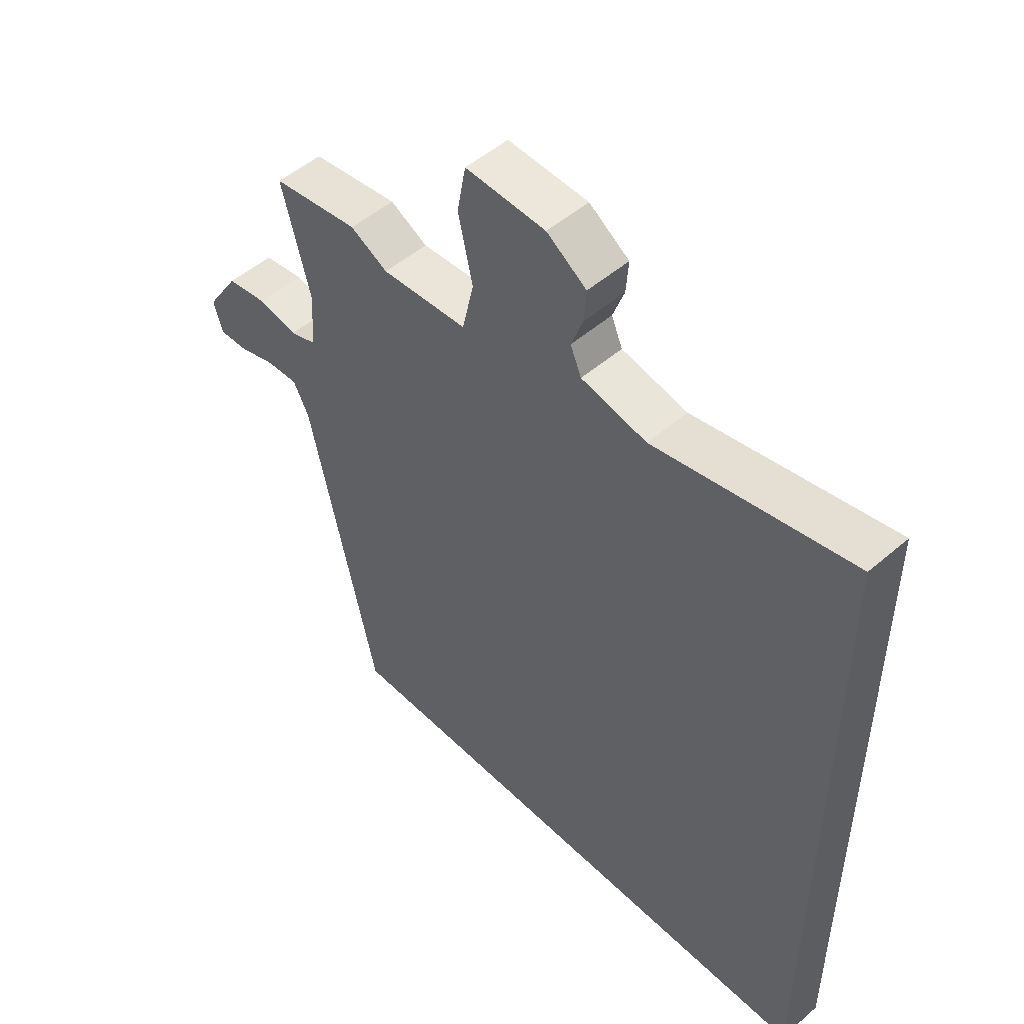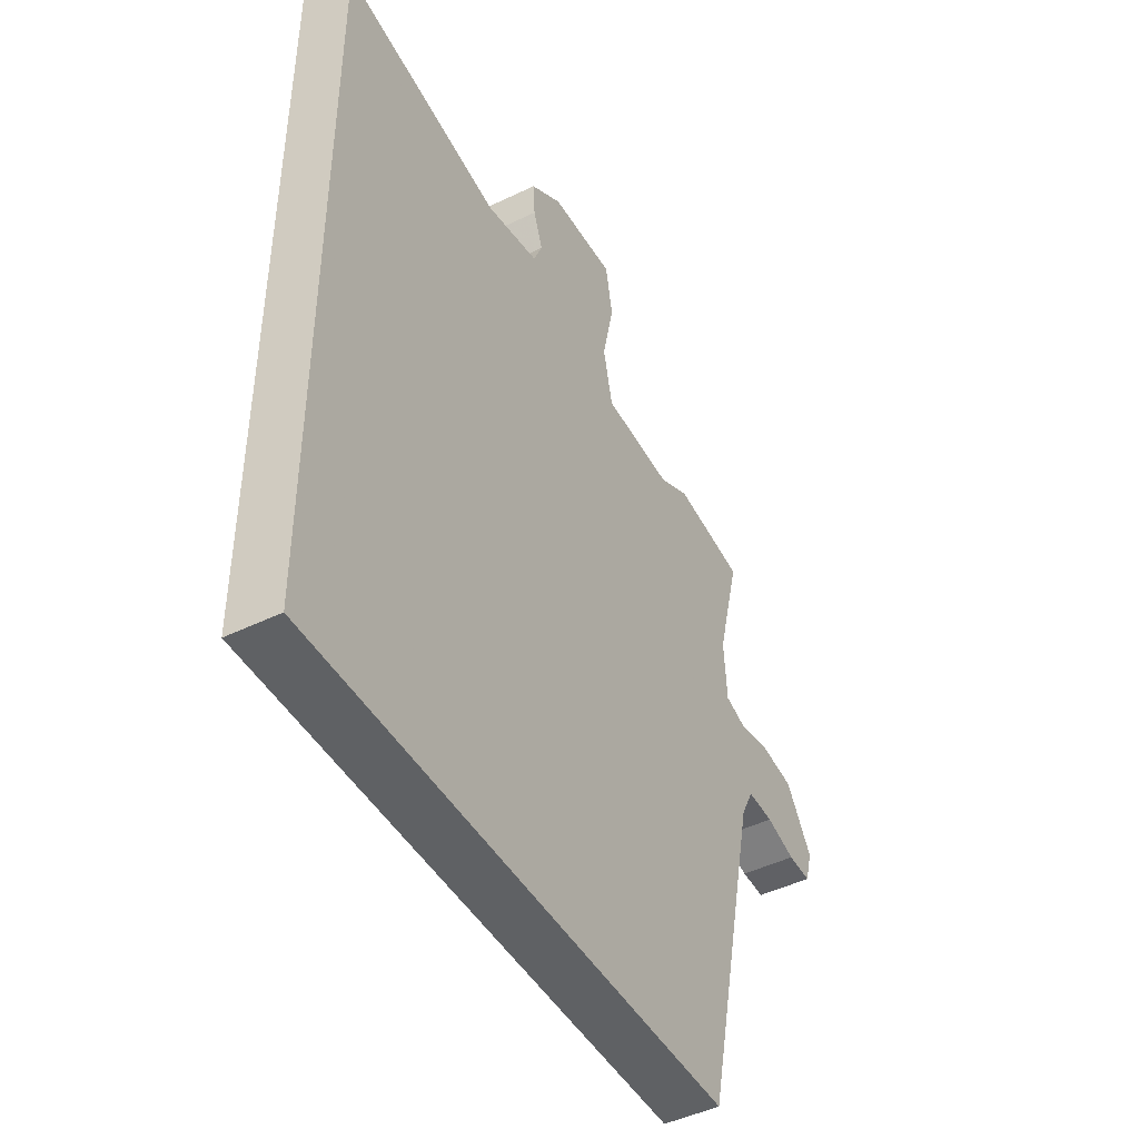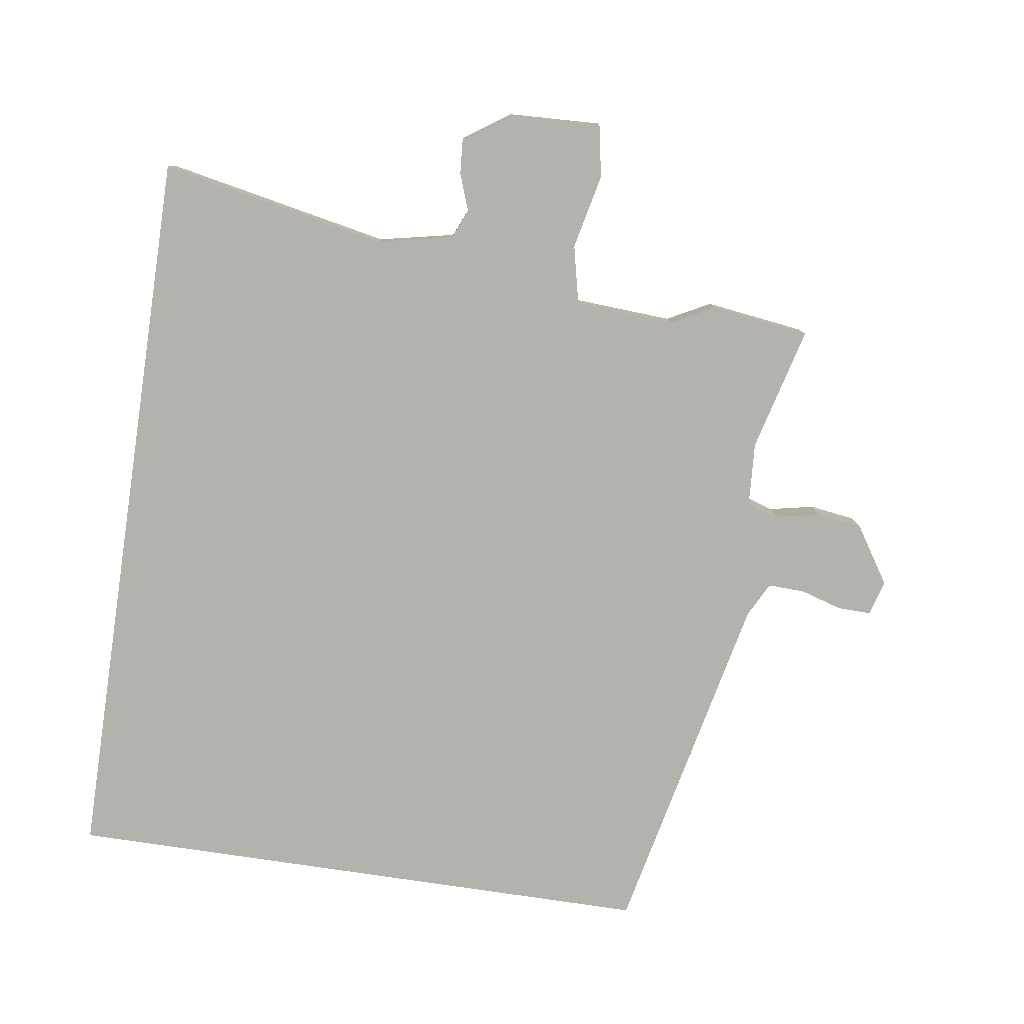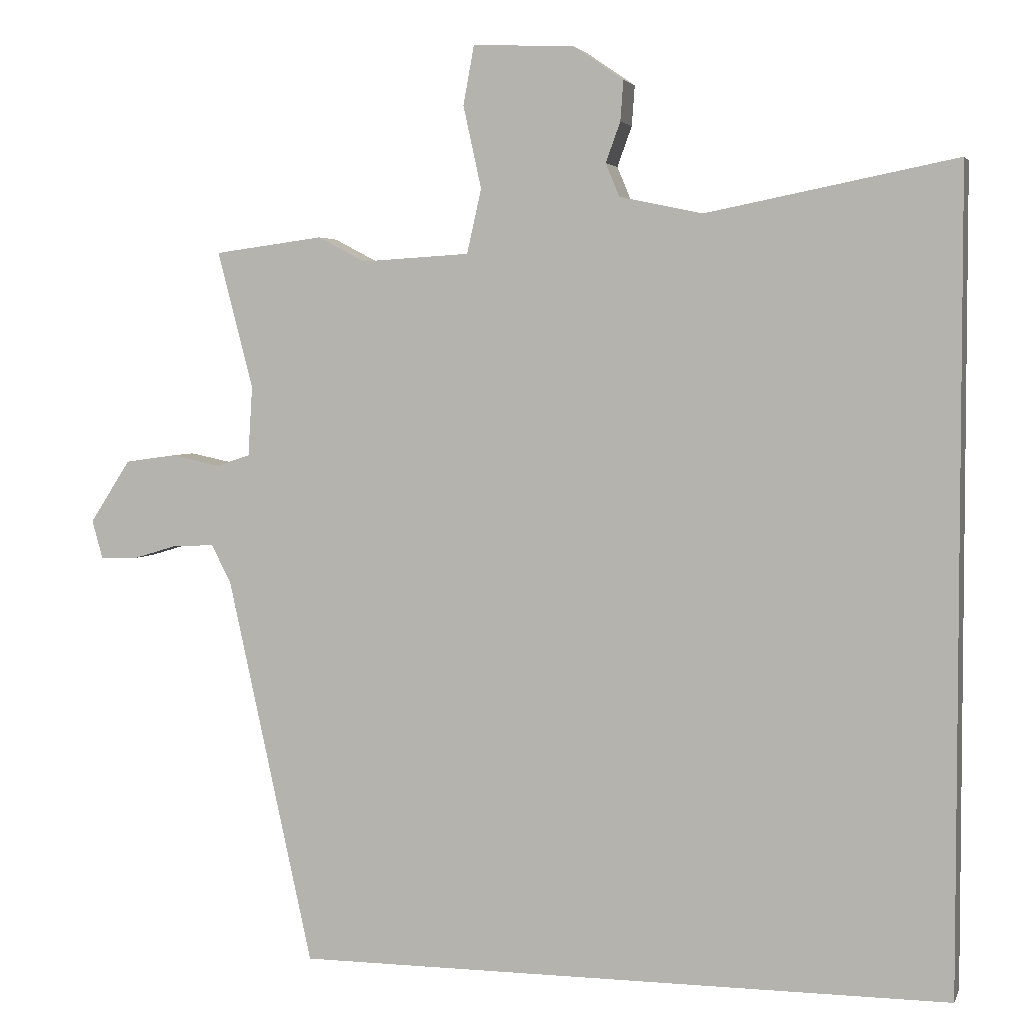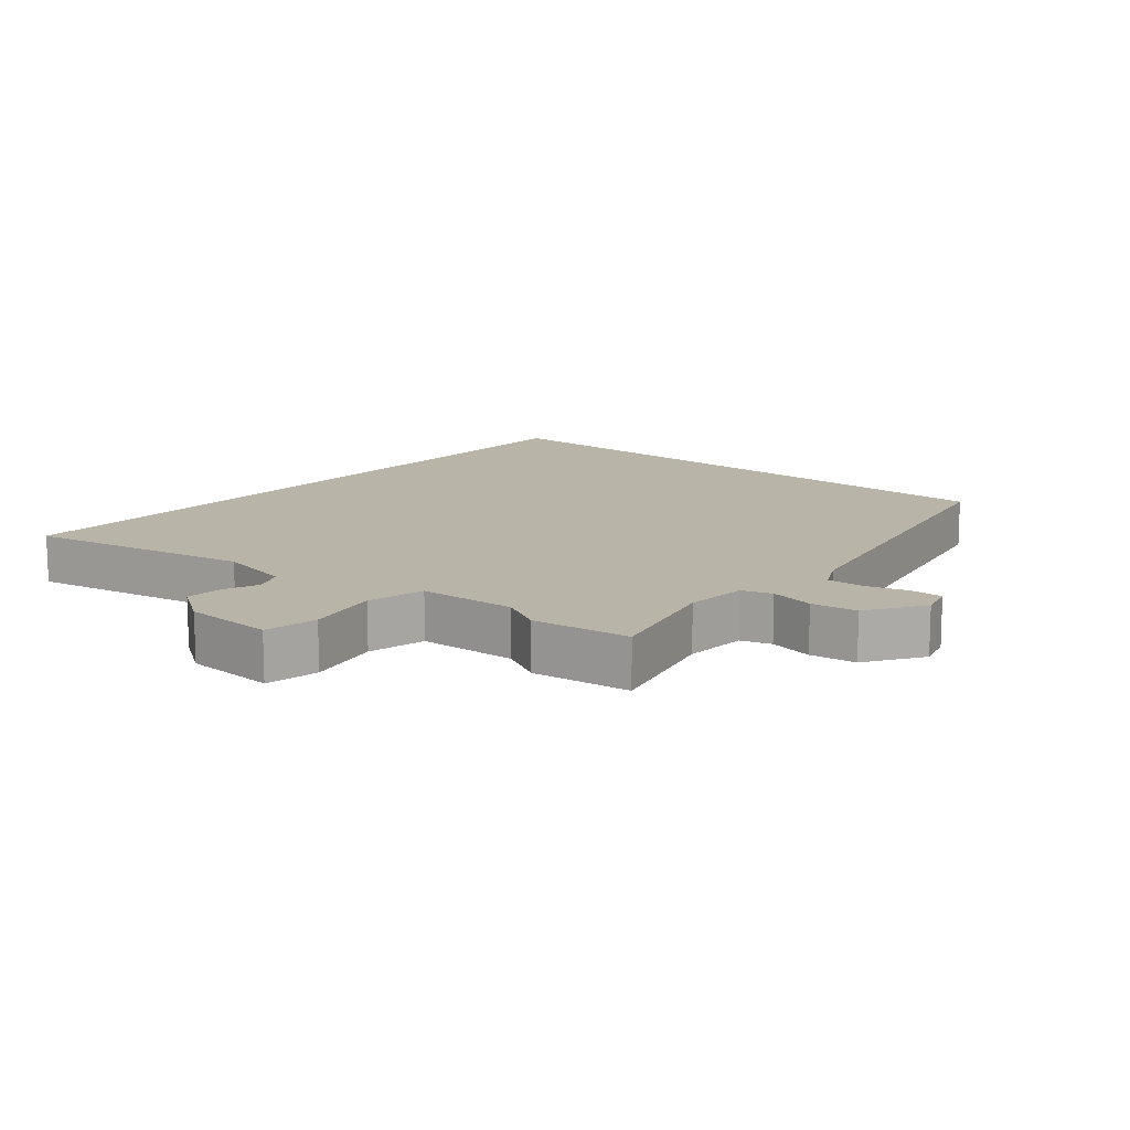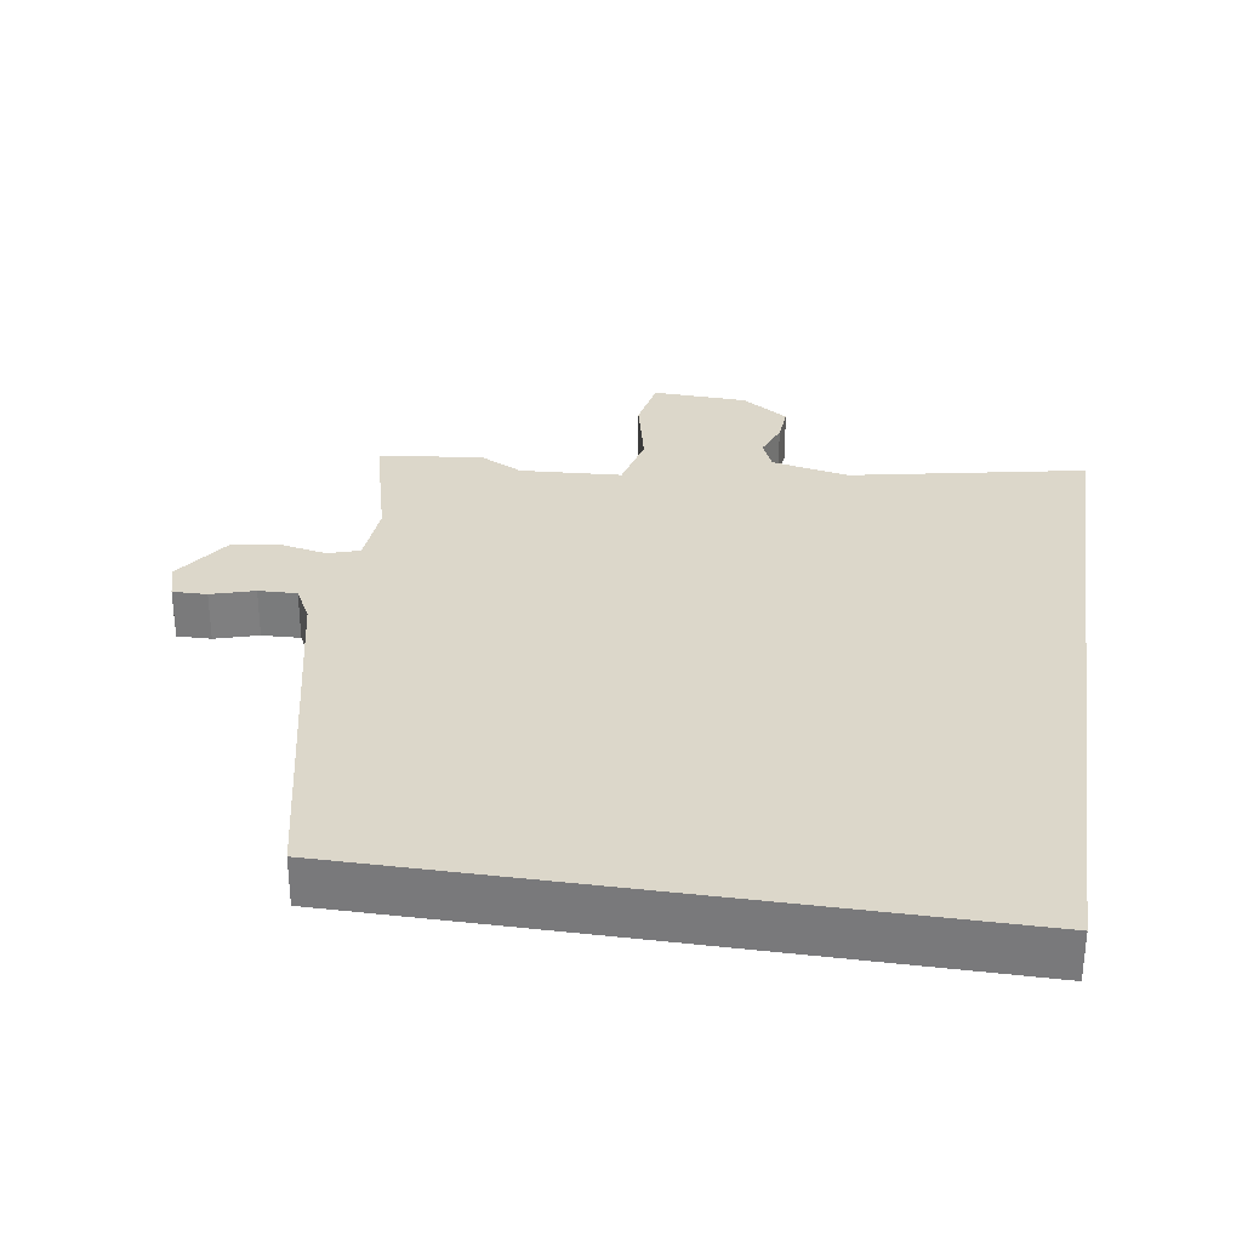
<metadata>
{"format":"obj","ext":"obj","renderer":"f3d","projection":"perspective","resolution":1024,"background":"white","views":[{"elev":50.8,"azim":-133.3,"up":"+Z"},{"elev":-46.2,"azim":-61.0,"up":"+Z"},{"elev":-79.5,"azim":-8.4,"up":"+Y"},{"elev":3.7,"azim":-164.6,"up":"+Z"},{"elev":13.1,"azim":40.6,"up":"+Y"},{"elev":30.7,"azim":-171.2,"up":"+Y"}]}
</metadata>
<code>
v -0.5 0.07 0.609
v -0.158 0.07 0.541
v -0.044 0.07 0.565
v -0.025 0.07 0.61
v -0.045 0.07 0.665
v -0.049 0.07 0.72
v 0.02 0.07 0.767
v 0.159 0.07 0.773
v 0.174 0.07 0.692
v 0.149 0.07 0.579
v 0.169 0.07 0.491
v 0.318 0.07 0.482
v 0.383 0.07 0.516
v 0.533 0.07 0.496
v 0.484 0.07 0.308
v 0.49 0.07 0.212
v 0.536 0.07 0.197
v 0.604 0.07 0.211
v 0.674 0.07 0.201
v 0.73 0.07 0.115
v 0.715 0.07 0.062
v 0.665 0.07 0.063
v 0.602 0.07 0.082
v 0.546 0.07 0.084
v 0.519 0.07 0.032
v 0.402 0.07 -0.5
v -0.5 0.07 -0.5
v -0.5 0 0.609
v -0.158 0 0.541
v -0.044 0 0.565
v -0.025 0 0.61
v -0.045 0 0.665
v -0.049 0 0.72
v 0.02 0 0.767
v 0.159 0 0.773
v 0.174 0 0.692
v 0.149 0 0.579
v 0.169 0 0.491
v 0.318 0 0.482
v 0.383 0 0.516
v 0.533 0 0.496
v 0.484 0 0.308
v 0.49 0 0.212
v 0.536 0 0.197
v 0.604 0 0.211
v 0.674 0 0.201
v 0.73 0 0.115
v 0.715 0 0.062
v 0.665 0 0.063
v 0.602 0 0.082
v 0.546 0 0.084
v 0.519 0 0.032
v 0.402 0 -0.5
v -0.5 0 -0.5
f 25 26 27 1
f 24 25 1 2
f 23 24 2 3
f 22 23 3 4
f 17 18 19 20
f 16 17 20 21
f 12 13 14 15
f 11 12 15 16
f 7 8 9 10
f 7 10 11
f 6 7 11
f 5 6 11
f 4 5 11 16
f 16 21 22
f 4 16 22
f 28 54 53 52
f 29 28 52 51
f 30 29 51 50
f 31 30 50 49
f 47 46 45 44
f 48 47 44 43
f 42 41 40 39
f 43 42 39 38
f 37 36 35 34
f 38 37 34
f 38 34 33
f 38 33 32
f 43 38 32 31
f 49 48 43
f 49 43 31
f 1 28 29 2
f 2 29 30 3
f 3 30 31 4
f 4 31 32 5
f 5 32 33 6
f 6 33 34 7
f 7 34 35 8
f 8 35 36 9
f 9 36 37 10
f 10 37 38 11
f 11 38 39 12
f 12 39 40 13
f 13 40 41 14
f 14 41 42 15
f 15 42 43 16
f 16 43 44 17
f 17 44 45 18
f 18 45 46 19
f 19 46 47 20
f 20 47 48 21
f 21 48 49 22
f 22 49 50 23
f 23 50 51 24
f 24 51 52 25
f 25 52 53 26
f 26 53 54 27
f 27 54 28 1

</code>
